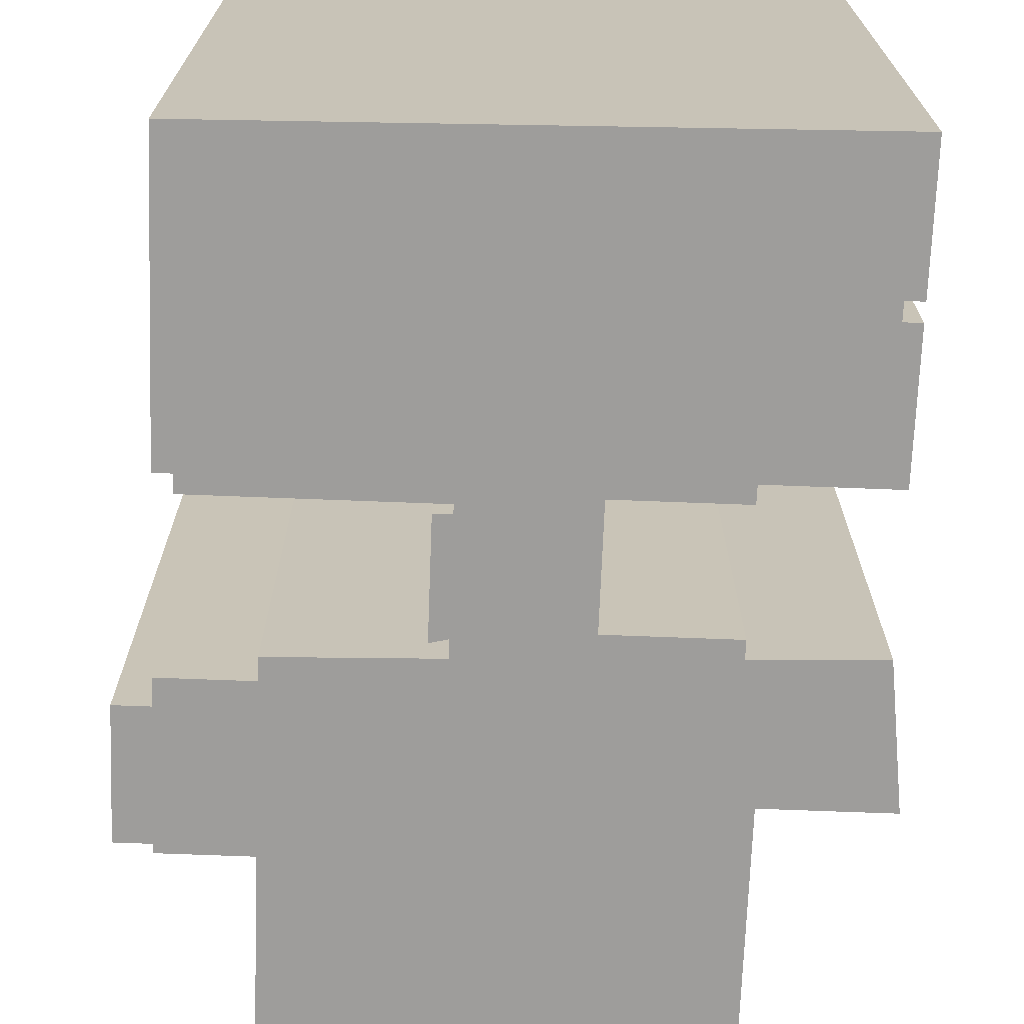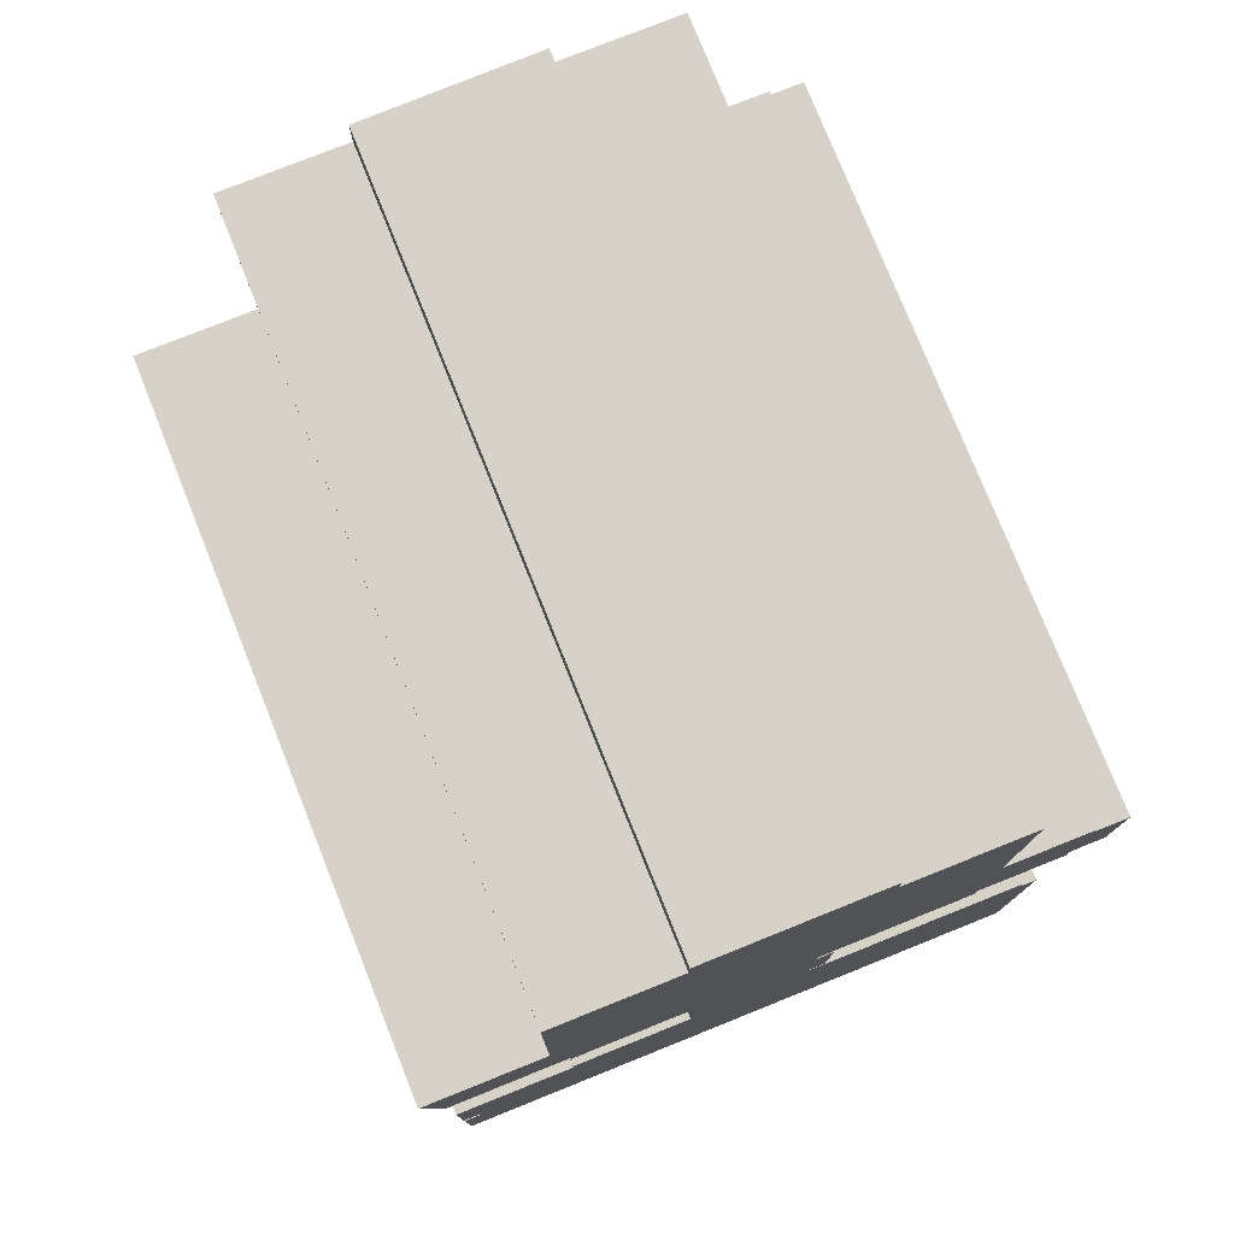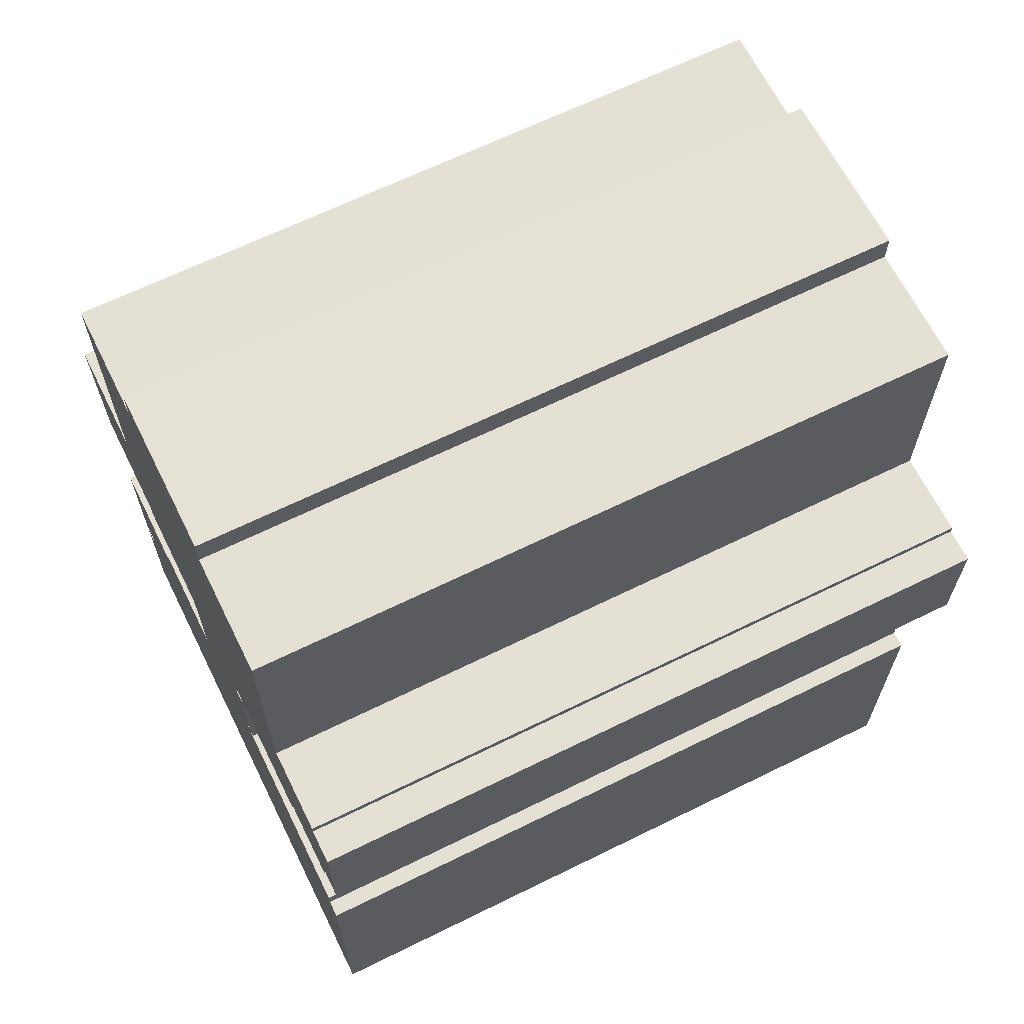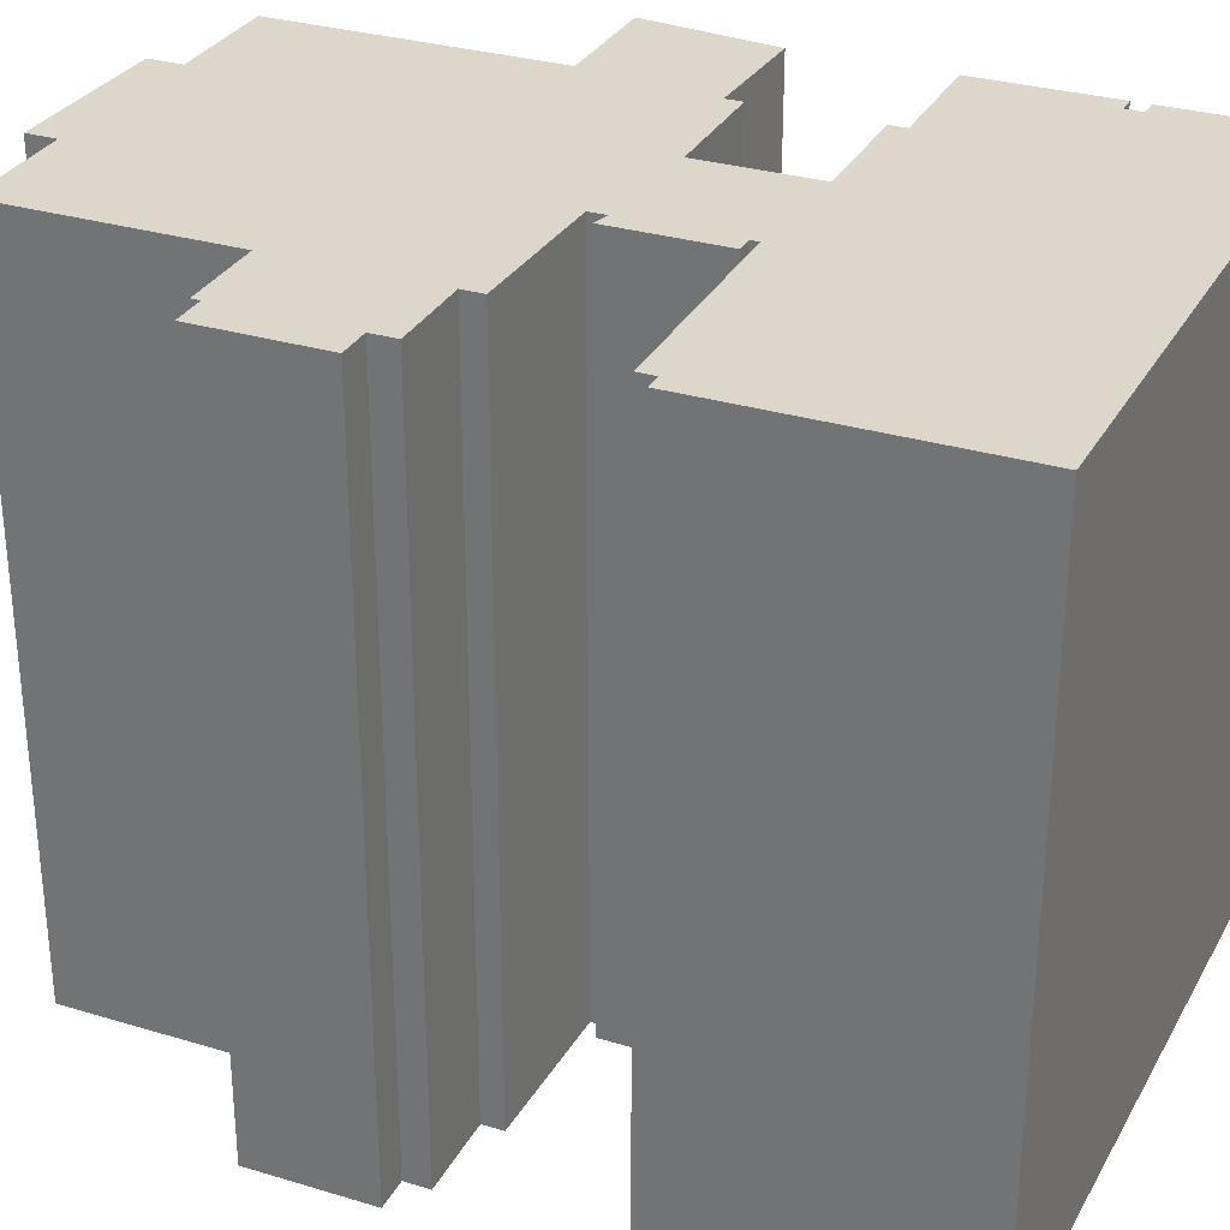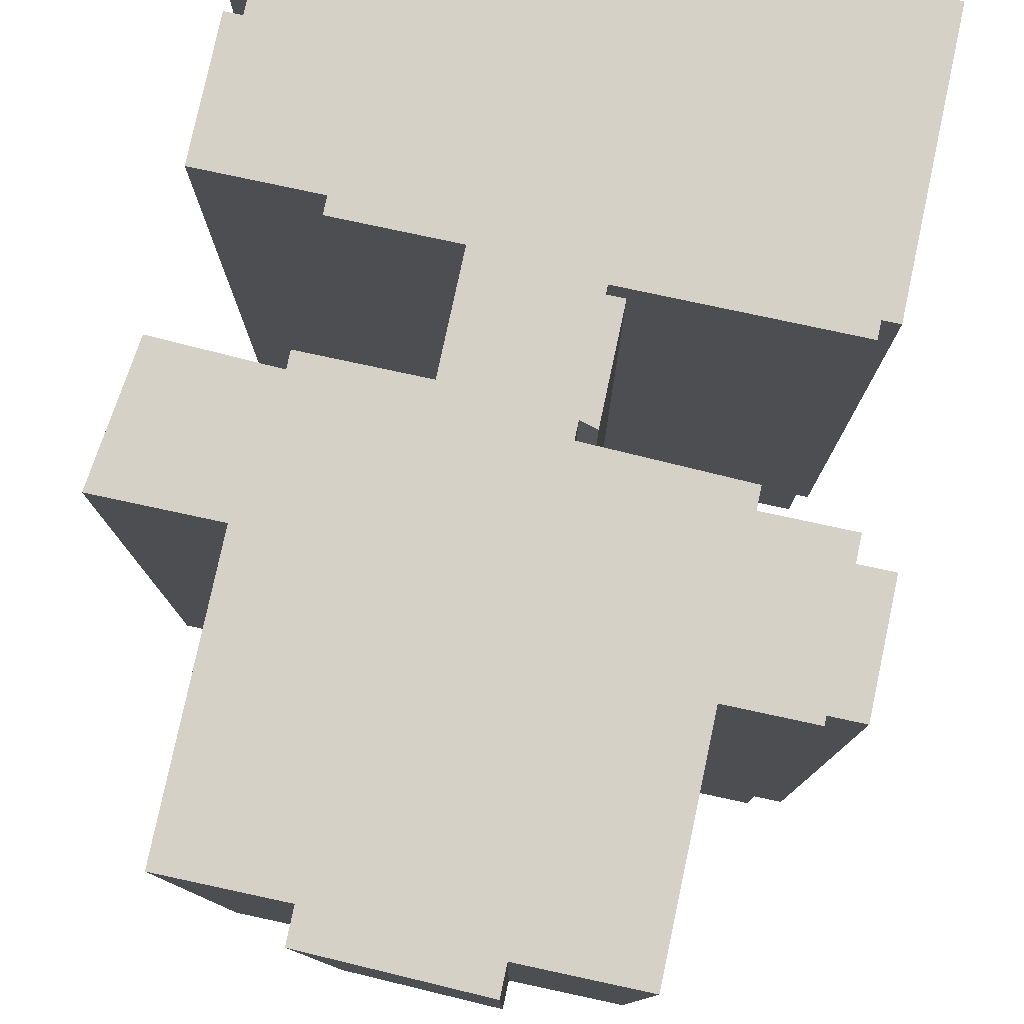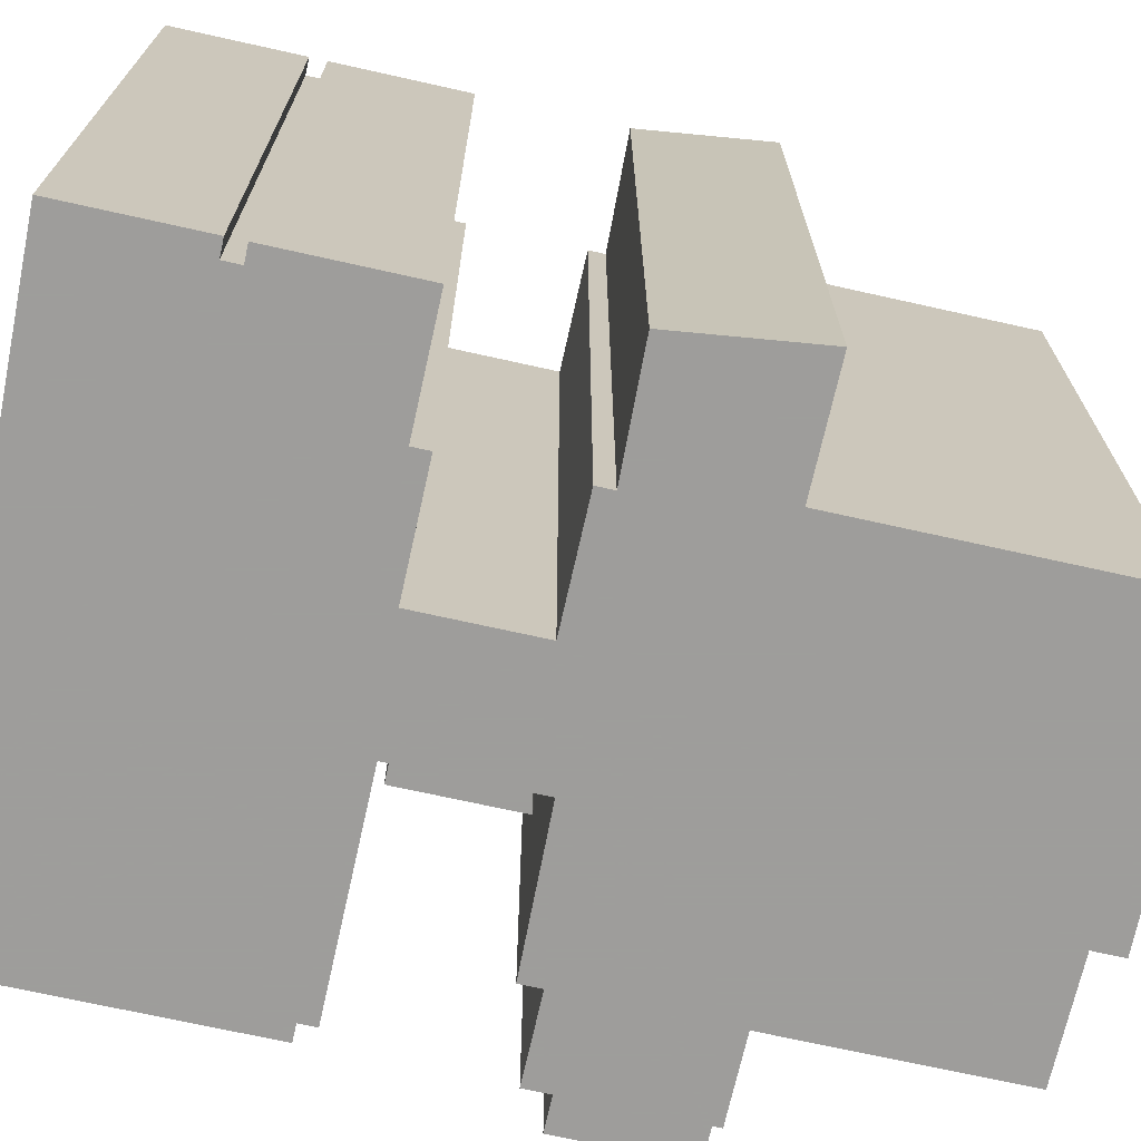
<metadata>
{"format":"obj","ext":"obj","renderer":"f3d","projection":"perspective","resolution":1024,"background":"white","views":[{"elev":-70.4,"azim":177.8,"up":"+Y"},{"elev":77.4,"azim":-21.8,"up":"+Z"},{"elev":65.6,"azim":63.7,"up":"+Z"},{"elev":30.4,"azim":113.6,"up":"+Y"},{"elev":79.1,"azim":12.1,"up":"+Y"},{"elev":-70.7,"azim":-102.6,"up":"+Y"}]}
</metadata>
<code>
v 17 0 -8.5
v 17 0 -25
v -18 0 -25.75
v -18 0 -18
v -17 0 -18
v -17 0 -17
v -18 0 -17
v -18 0 -9
v -11 0 -9
v -11 0 -8
v -4 0 -8
v -4 0 -1.25
v -11 0 -1.25
v -11 0 -0.25
v -18 0 -0.5
v -19 0 7.5
v -12 0 7.5
v -12 0 24
v -5 0 24
v -5 0 26
v 5 0 26.25
v 5 0 24.5
v 12 0 24.5
v 12 0 11
v 17 0 11
v 17 0 10.5
v 19 0 10.5
v 19 0 3.25
v 17 0 3.25
v 17 0 1.75
v 12 0 1.75
v 12 0 0.5
v 3 0 0.25
v 3 0 -0.75
v 4 0 -0.5
v 4 0 -7
v 3 0 -7
v 3 0 -7.5
v 16 0 -7.5
v 16 0 -8.5
v 17 0 -8.5
v 17 42 -8.5
v 17 42 -25
v -18 42 -25.75
v -18 42 -18
v -17 42 -18
v -17 42 -17
v -18 42 -17
v -18 42 -9
v -11 42 -9
v -11 42 -8
v -4 42 -8
v -4 42 -1.25
v -11 42 -1.25
v -11 42 -0.25
v -18 42 -0.5
v -19 42 7.5
v -12 42 7.5
v -12 42 24
v -5 42 24
v -5 42 26
v 5 42 26.25
v 5 42 24.5
v 12 42 24.5
v 12 42 11
v 17 42 11
v 17 42 10.5
v 19 42 10.5
v 19 42 3.25
v 17 42 3.25
v 17 42 1.75
v 12 42 1.75
v 12 42 0.5
v 3 42 0.25
v 3 42 -0.75
v 4 42 -0.5
v 4 42 -7
v 3 42 -7
v 3 42 -7.5
v 16 42 -7.5
v 16 42 -8.5
v 17 42 -8.5
f 42 1 2
f 2 43 42
f 43 2 3
f 3 44 43
f 44 3 4
f 4 45 44
f 45 4 5
f 5 46 45
f 46 5 6
f 6 47 46
f 47 6 7
f 7 48 47
f 48 7 8
f 8 49 48
f 49 8 9
f 9 50 49
f 50 9 10
f 10 51 50
f 51 10 11
f 11 52 51
f 52 11 12
f 12 53 52
f 53 12 13
f 13 54 53
f 54 13 14
f 14 55 54
f 55 14 15
f 15 56 55
f 56 15 16
f 16 57 56
f 57 16 17
f 17 58 57
f 58 17 18
f 18 59 58
f 59 18 19
f 19 60 59
f 60 19 20
f 20 61 60
f 61 20 21
f 21 62 61
f 62 21 22
f 22 63 62
f 63 22 23
f 23 64 63
f 64 23 24
f 24 65 64
f 65 24 25
f 25 66 65
f 66 25 26
f 26 67 66
f 67 26 27
f 27 68 67
f 68 27 28
f 28 69 68
f 69 28 29
f 29 70 69
f 70 29 30
f 30 71 70
f 71 30 31
f 31 72 71
f 72 31 32
f 32 73 72
f 73 32 33
f 33 74 73
f 74 33 34
f 34 75 74
f 75 34 35
f 35 76 75
f 76 35 36
f 36 77 76
f 77 36 37
f 37 78 77
f 78 37 38
f 38 79 78
f 79 38 39
f 39 80 79
f 80 39 40
f 40 81 80
f 81 40 41
f 41 82 81
f 82 41 1
f 1 42 82
f 40 39 38
f 36 35 34
f 33 32 31
f 31 30 29
f 29 28 27
f 31 29 27
f 33 31 27
f 16 15 14
f 14 13 12
f 16 14 12
f 17 16 12
f 18 17 12
f 19 18 12
f 20 19 12
f 21 20 12
f 22 21 12
f 23 22 12
f 24 23 12
f 25 24 12
f 26 25 12
f 27 26 12
f 33 27 12
f 34 33 12
f 36 34 12
f 37 36 12
f 38 37 12
f 8 7 6
f 4 3 2
f 5 4 2
f 6 5 2
f 8 6 2
f 9 8 2
f 10 9 2
f 11 10 2
f 12 11 2
f 38 12 2
f 40 38 2
f 2 1 41 40
f 44 45 46
f 48 49 50
f 53 54 55
f 56 57 58
f 55 56 58
f 53 55 58
f 68 69 70
f 70 71 72
f 72 73 74
f 70 72 74
f 68 70 74
f 67 68 74
f 66 67 74
f 65 66 74
f 64 65 74
f 63 64 74
f 62 63 74
f 61 62 74
f 61 74 75
f 76 77 78
f 75 76 78
f 61 75 78
f 61 78 79
f 60 61 79
f 59 60 79
f 58 59 79
f 53 58 79
f 52 53 79
f 79 80 81
f 52 79 81
f 51 52 81
f 50 51 81
f 48 50 81
f 47 48 81
f 46 47 81
f 44 46 81
f 43 44 81
f 81 82 42 43

</code>
